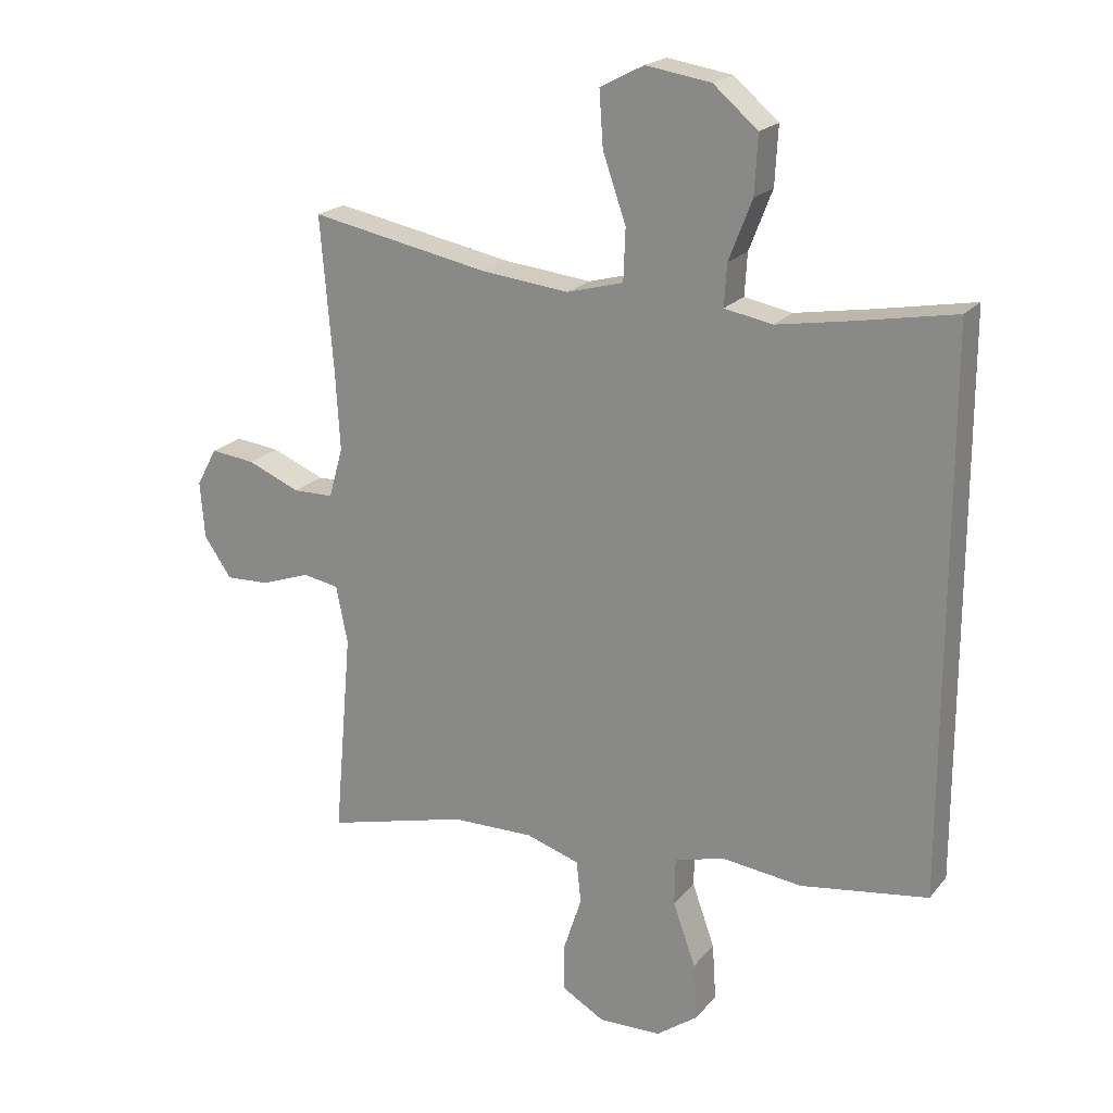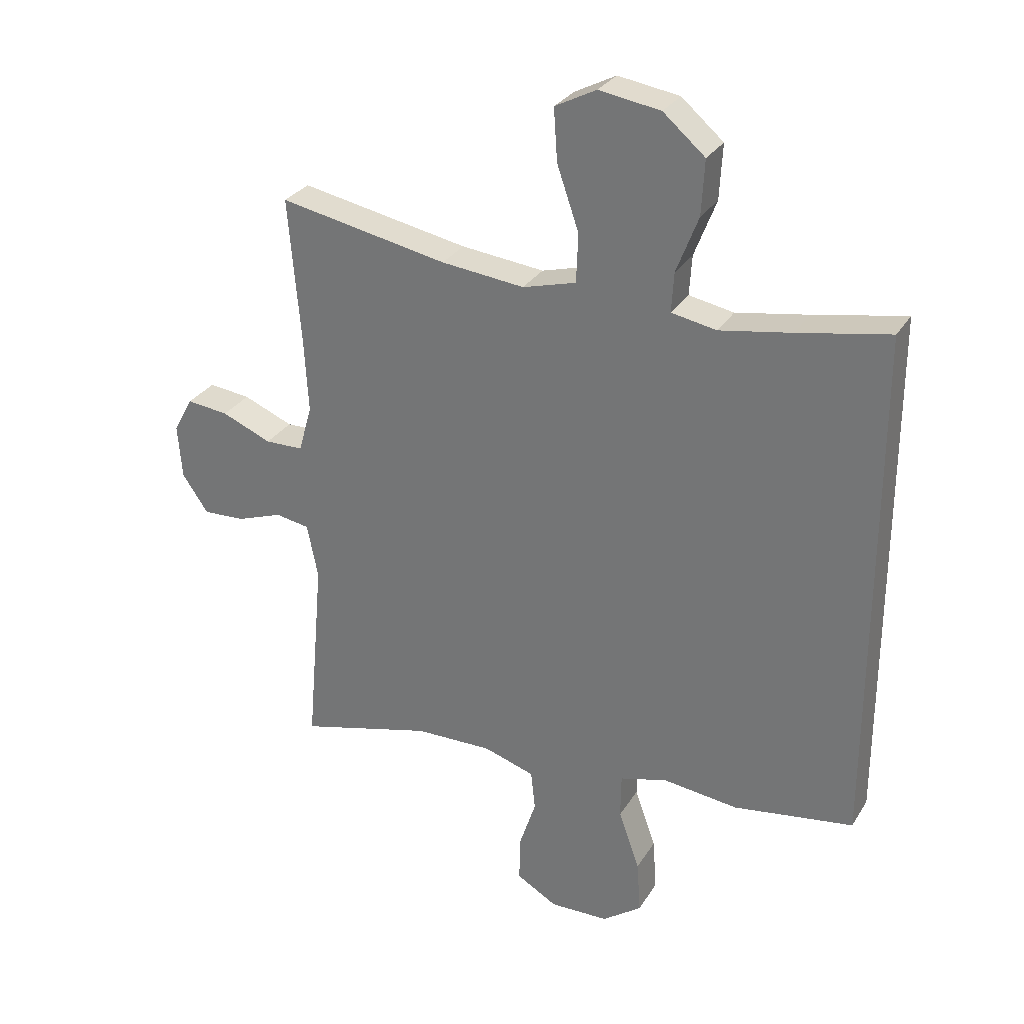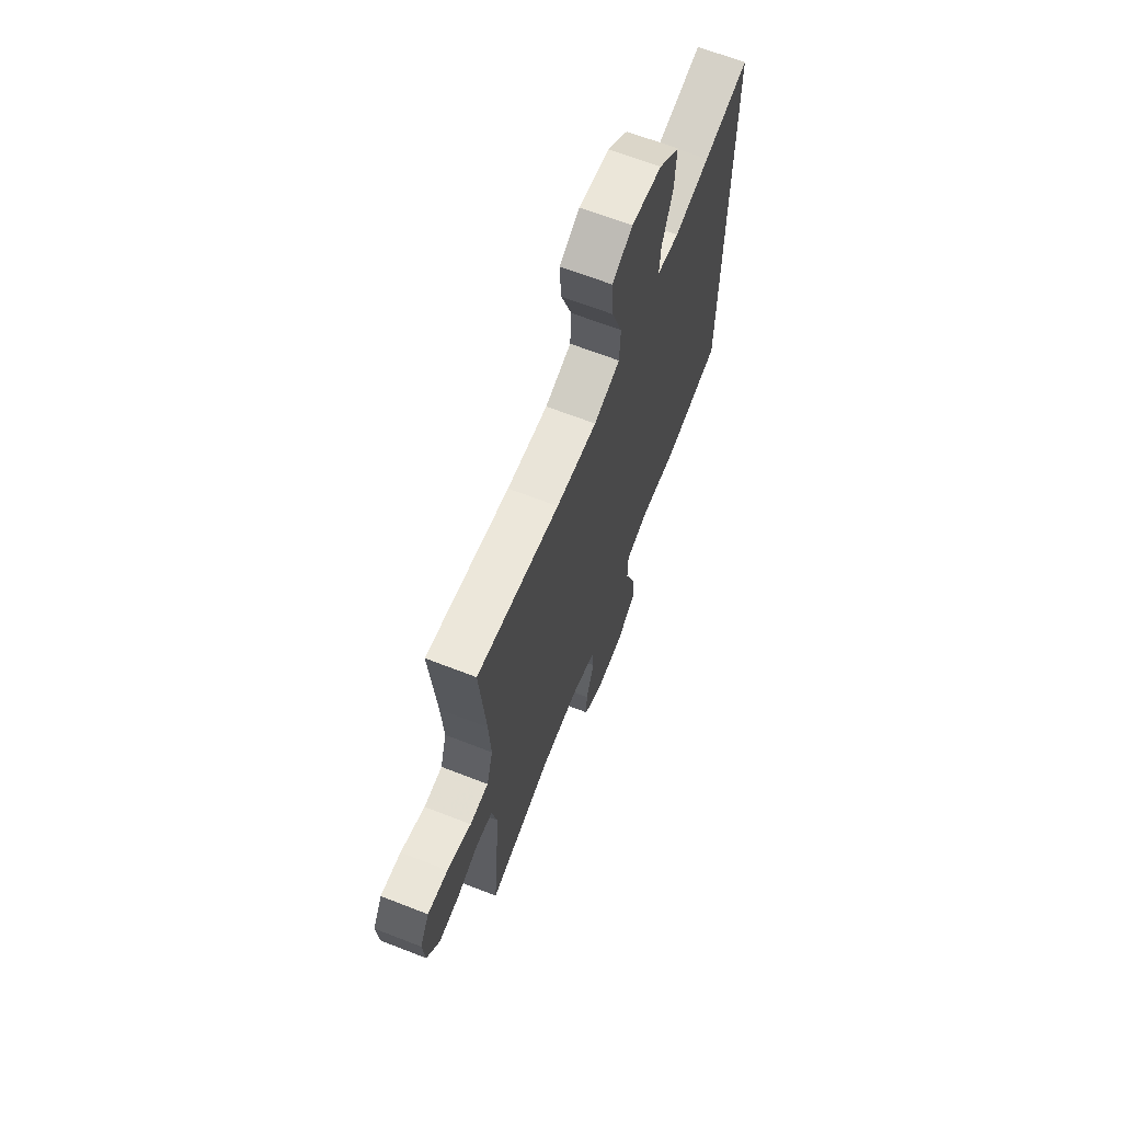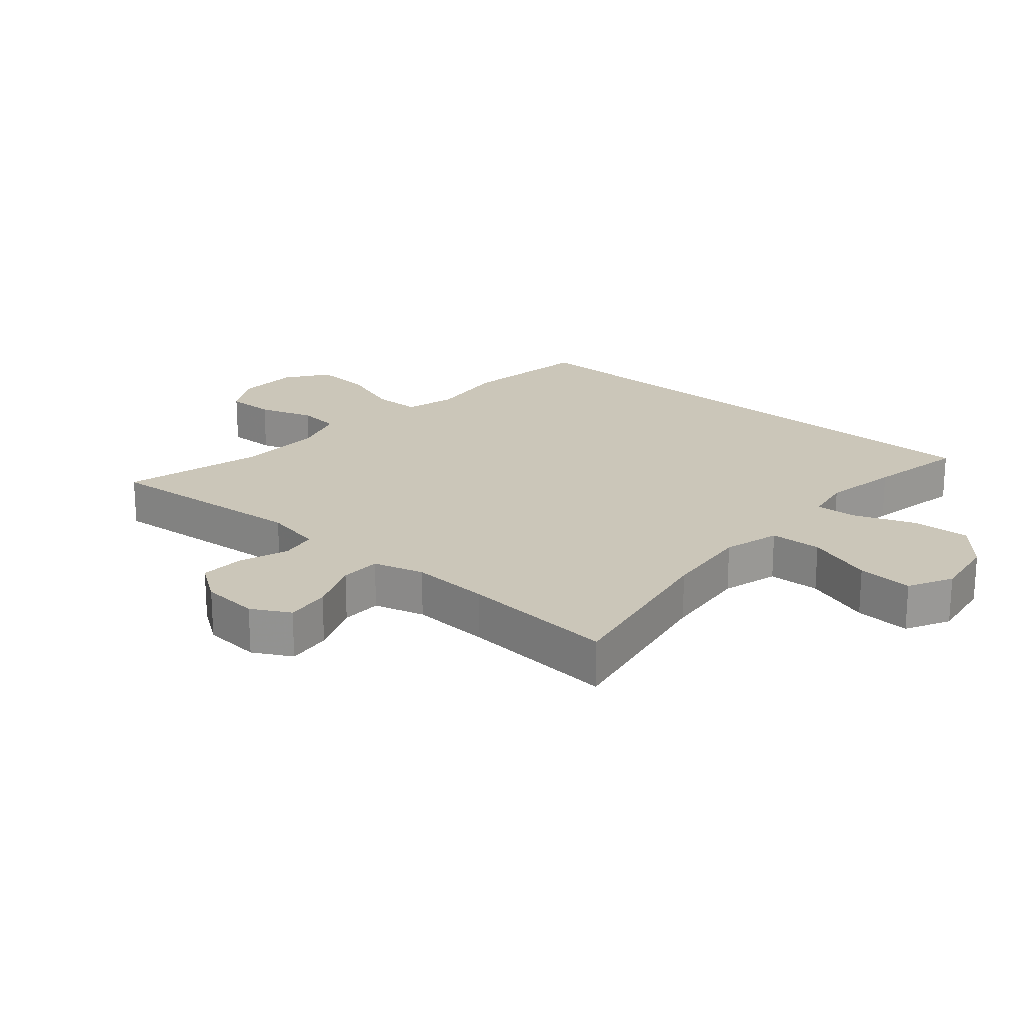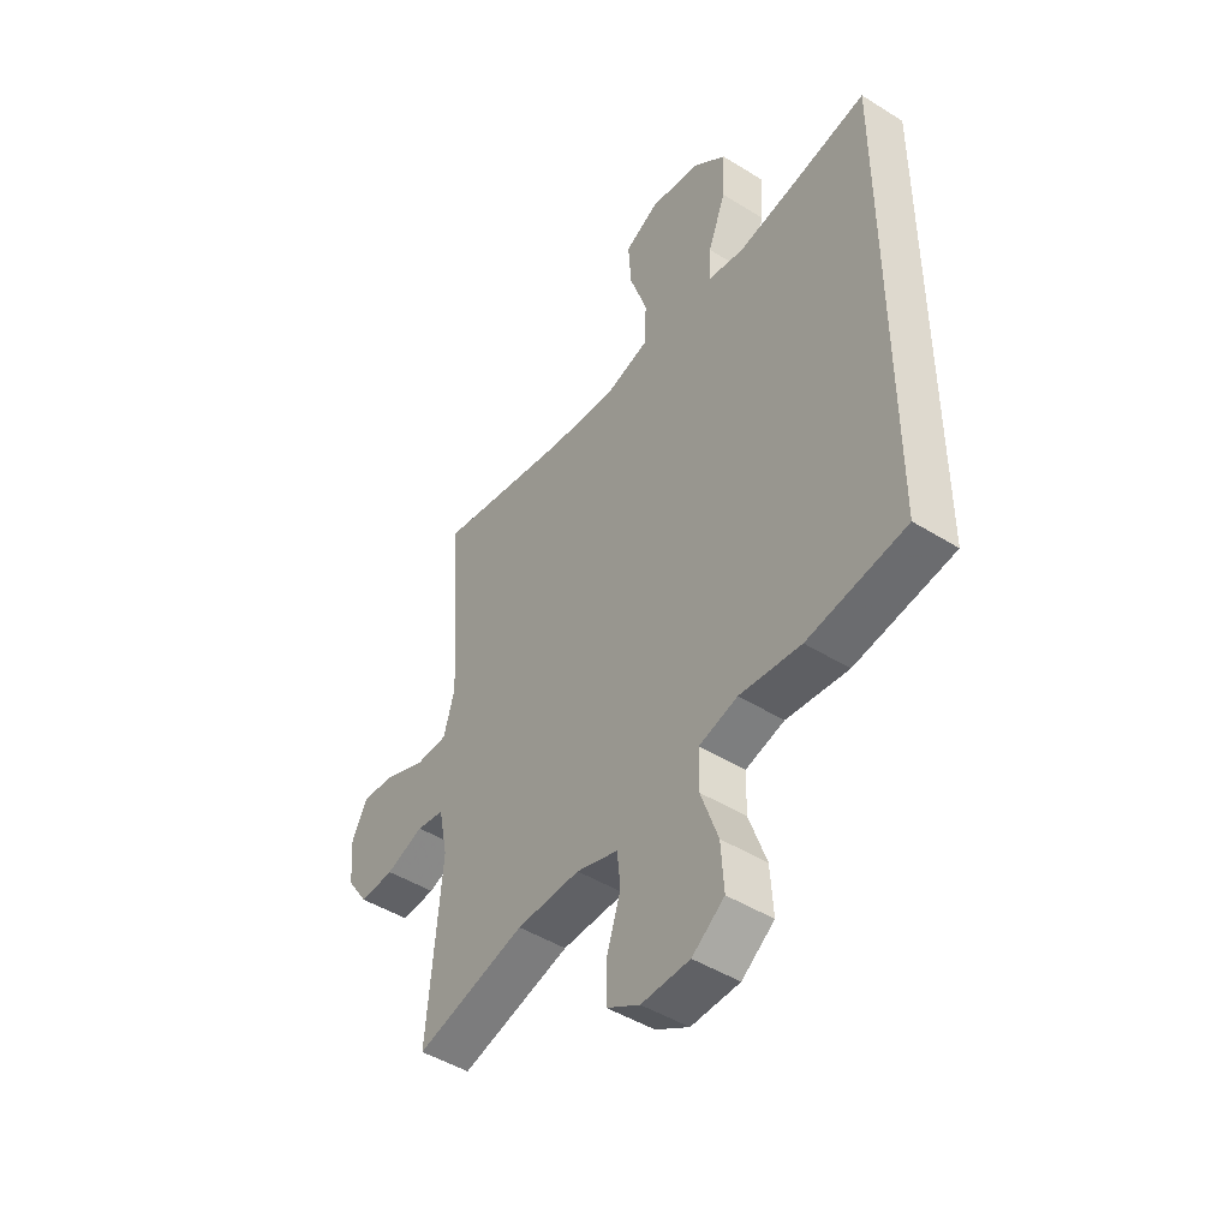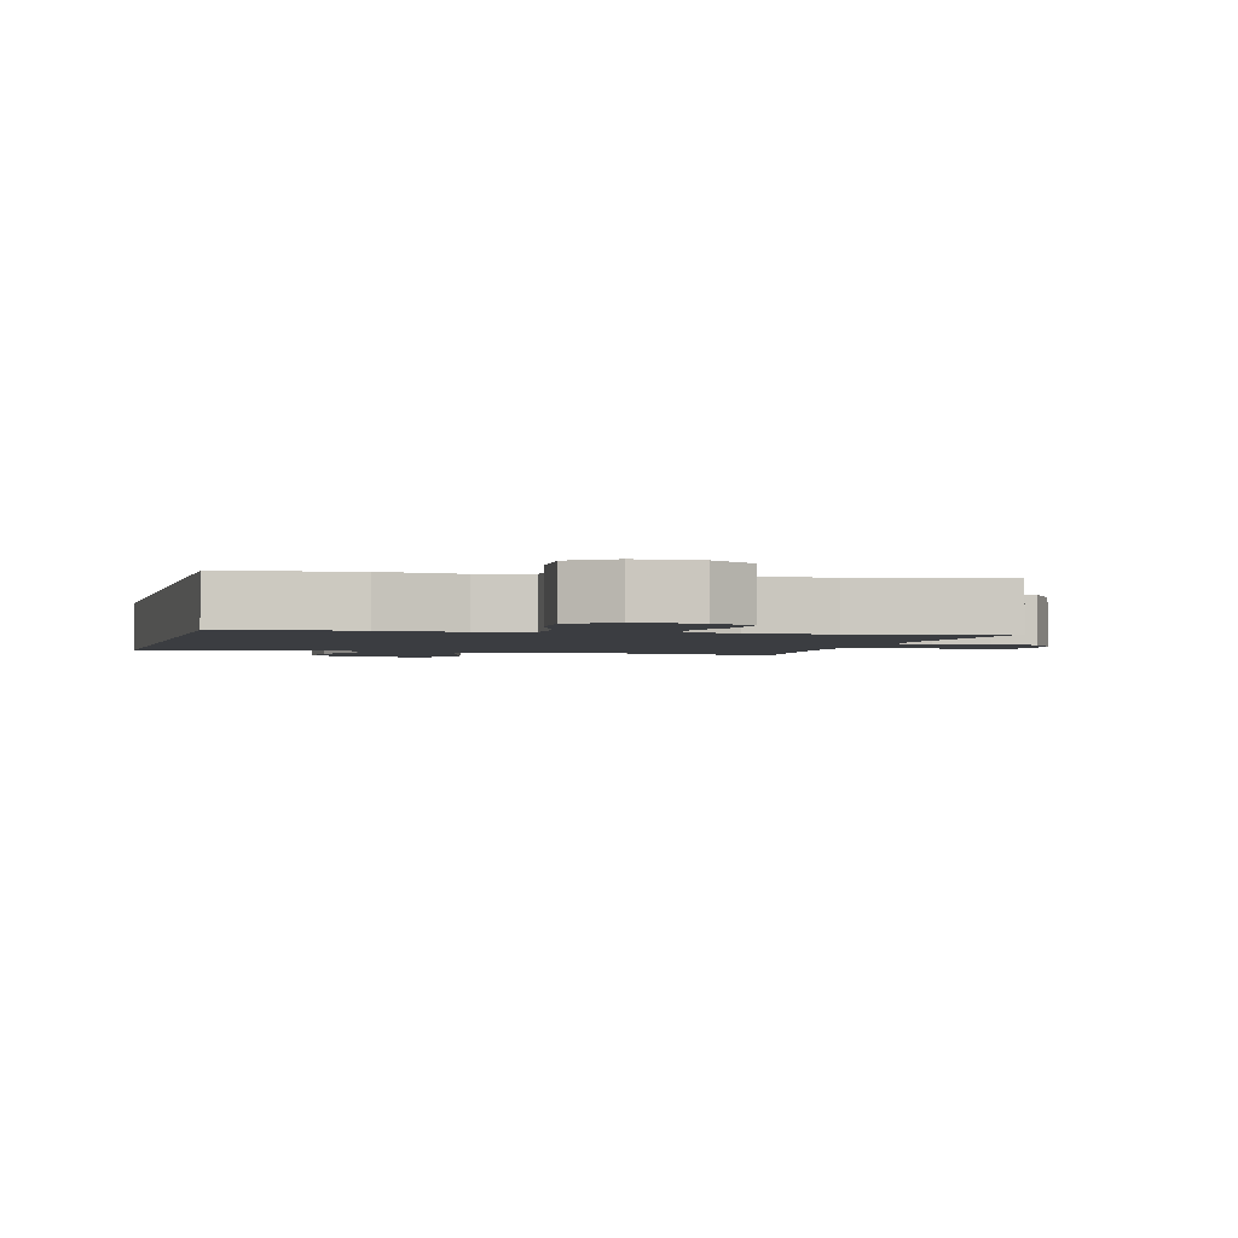
<metadata>
{"format":"obj","ext":"obj","renderer":"f3d","projection":"perspective","resolution":1024,"background":"white","views":[{"elev":20.4,"azim":27.6,"up":"+Z"},{"elev":29.3,"azim":26.0,"up":"+Z"},{"elev":66.8,"azim":-68.7,"up":"+Z"},{"elev":20.9,"azim":-49.1,"up":"+Y"},{"elev":-46.5,"azim":54.6,"up":"+Z"},{"elev":-2.3,"azim":164.8,"up":"+Y"}]}
</metadata>
<code>
v -0.5 0.07 0.5
v -0.222 0.07 0.446
v -0.085 0.07 0.431
v 0.003 0.07 0.455
v 0.006 0.07 0.535
v -0.03 0.07 0.639
v -0.036 0.07 0.725
v 0.032 0.07 0.76
v 0.133 0.07 0.744
v 0.202 0.07 0.685
v 0.197 0.07 0.595
v 0.161 0.07 0.502
v 0.157 0.07 0.437
v 0.231 0.07 0.423
v 0.349 0.07 0.443
v 0.5 0.07 0.471
v 0.5 0.07 -0.389
v 0.302 0.07 -0.418
v 0.178 0.07 -0.403
v 0.1 0.07 -0.424
v 0.099 0.07 -0.498
v 0.134 0.07 -0.596
v 0.14 0.07 -0.684
v 0.075 0.07 -0.731
v -0.022 0.07 -0.733
v -0.089 0.07 -0.694
v -0.088 0.07 -0.619
v -0.06 0.07 -0.534
v -0.067 0.07 -0.468
v -0.151 0.07 -0.441
v -0.279 0.07 -0.443
v -0.5 0.07 -0.5
v -0.472 0.07 -0.179
v -0.49 0.07 -0.089
v -0.546 0.07 -0.079
v -0.622 0.07 -0.106
v -0.691 0.07 -0.109
v -0.734 0.07 -0.047
v -0.741 0.07 0.042
v -0.709 0.07 0.101
v -0.64 0.07 0.093
v -0.558 0.07 0.059
v -0.495 0.07 0.06
v -0.473 0.07 0.138
v -0.48 0.07 0.26
v -0.5 0 0.5
v -0.222 0 0.446
v -0.085 0 0.431
v 0.003 0 0.455
v 0.006 0 0.535
v -0.03 0 0.639
v -0.036 0 0.725
v 0.032 0 0.76
v 0.133 0 0.744
v 0.202 0 0.685
v 0.197 0 0.595
v 0.161 0 0.502
v 0.157 0 0.437
v 0.231 0 0.423
v 0.349 0 0.443
v 0.5 0 0.471
v 0.5 0 -0.389
v 0.302 0 -0.418
v 0.178 0 -0.403
v 0.1 0 -0.424
v 0.099 0 -0.498
v 0.134 0 -0.596
v 0.14 0 -0.684
v 0.075 0 -0.731
v -0.022 0 -0.733
v -0.089 0 -0.694
v -0.088 0 -0.619
v -0.06 0 -0.534
v -0.067 0 -0.468
v -0.151 0 -0.441
v -0.279 0 -0.443
v -0.5 0 -0.5
v -0.472 0 -0.179
v -0.49 0 -0.089
v -0.546 0 -0.079
v -0.622 0 -0.106
v -0.691 0 -0.109
v -0.734 0 -0.047
v -0.741 0 0.042
v -0.709 0 0.101
v -0.64 0 0.093
v -0.558 0 0.059
v -0.495 0 0.06
v -0.473 0 0.138
v -0.48 0 0.26
f 39 40 41 42
f 39 42 43
f 38 39 43
f 35 36 37 38
f 35 38 43
f 34 35 43
f 33 34 43 44
f 31 32 33
f 30 31 33 44
f 25 26 27 28
f 25 28 29
f 24 25 29
f 21 22 23 24
f 20 21 24 29
f 19 20 29 30
f 15 16 17 18
f 14 15 18 19
f 13 14 19 30
f 9 10 11 12
f 5 6 7 8
f 4 5 8 9
f 45 1 2
f 45 2 3
f 44 45 3 4
f 30 44 4
f 12 13 30
f 4 9 12 30
f 87 86 85 84
f 88 87 84
f 88 84 83
f 83 82 81 80
f 88 83 80
f 88 80 79
f 89 88 79 78
f 78 77 76
f 89 78 76 75
f 73 72 71 70
f 74 73 70
f 74 70 69
f 69 68 67 66
f 74 69 66 65
f 75 74 65 64
f 63 62 61 60
f 64 63 60 59
f 75 64 59 58
f 57 56 55 54
f 53 52 51 50
f 54 53 50 49
f 47 46 90
f 48 47 90
f 49 48 90 89
f 49 89 75
f 75 58 57
f 75 57 54 49
f 1 46 47 2
f 2 47 48 3
f 3 48 49 4
f 4 49 50 5
f 5 50 51 6
f 6 51 52 7
f 7 52 53 8
f 8 53 54 9
f 9 54 55 10
f 10 55 56 11
f 11 56 57 12
f 12 57 58 13
f 13 58 59 14
f 14 59 60 15
f 15 60 61 16
f 16 61 62 17
f 17 62 63 18
f 18 63 64 19
f 19 64 65 20
f 20 65 66 21
f 21 66 67 22
f 22 67 68 23
f 23 68 69 24
f 24 69 70 25
f 25 70 71 26
f 26 71 72 27
f 27 72 73 28
f 28 73 74 29
f 29 74 75 30
f 30 75 76 31
f 31 76 77 32
f 32 77 78 33
f 33 78 79 34
f 34 79 80 35
f 35 80 81 36
f 36 81 82 37
f 37 82 83 38
f 38 83 84 39
f 39 84 85 40
f 40 85 86 41
f 41 86 87 42
f 42 87 88 43
f 43 88 89 44
f 44 89 90 45
f 45 90 46 1

</code>
